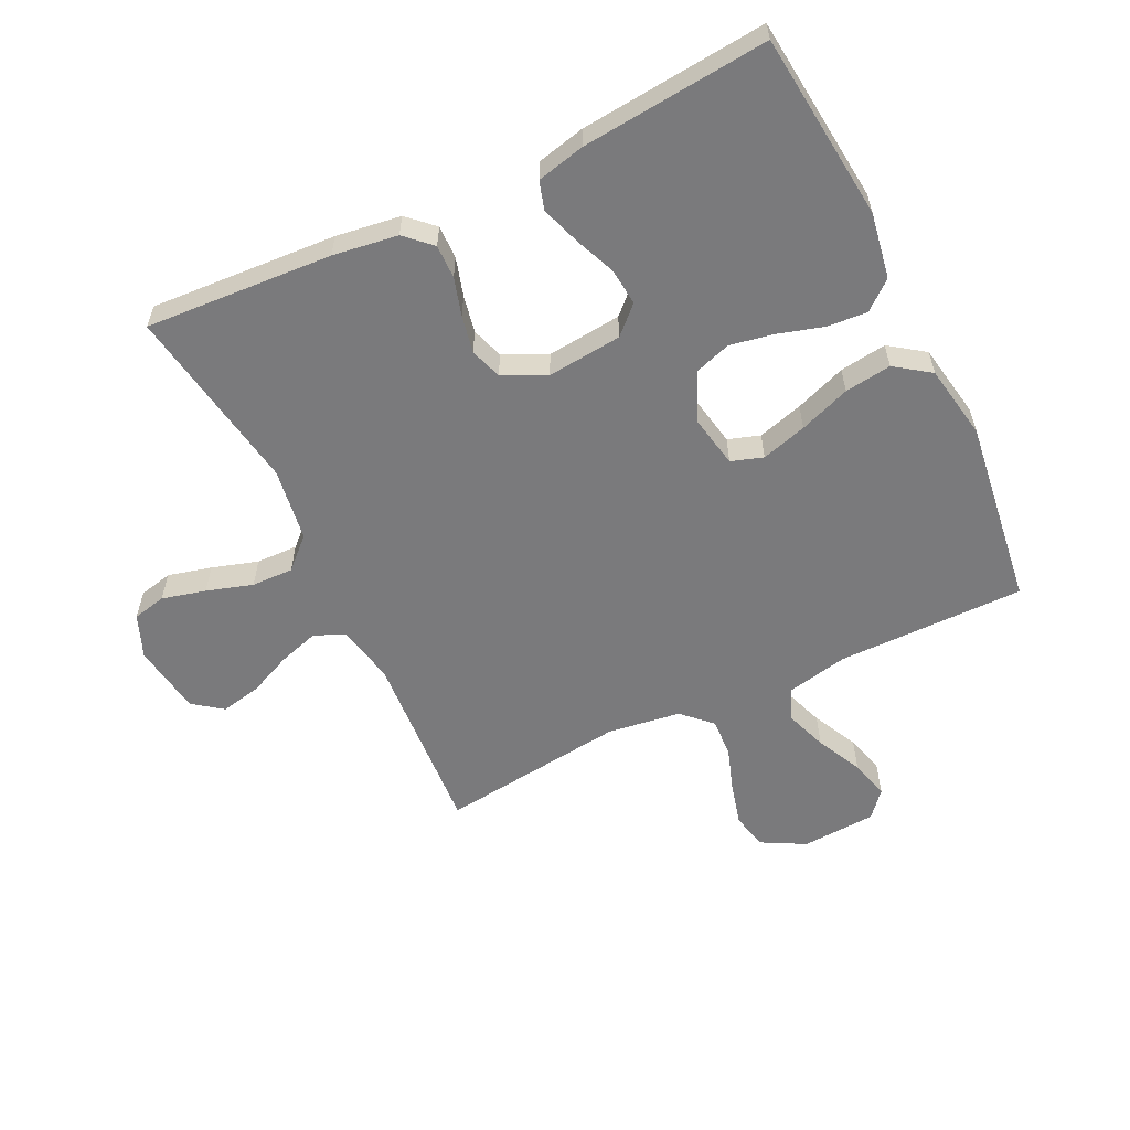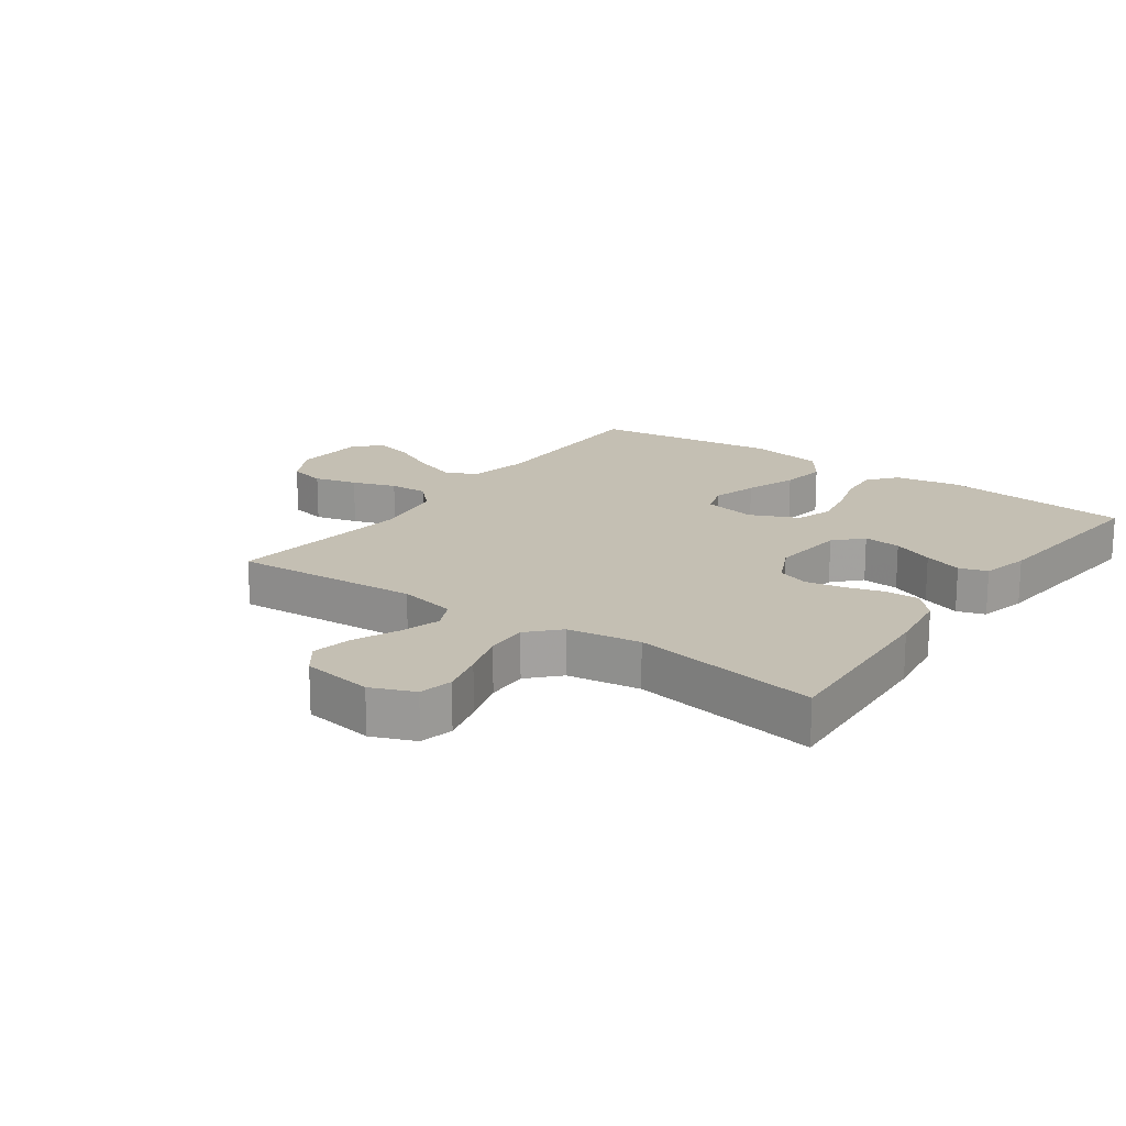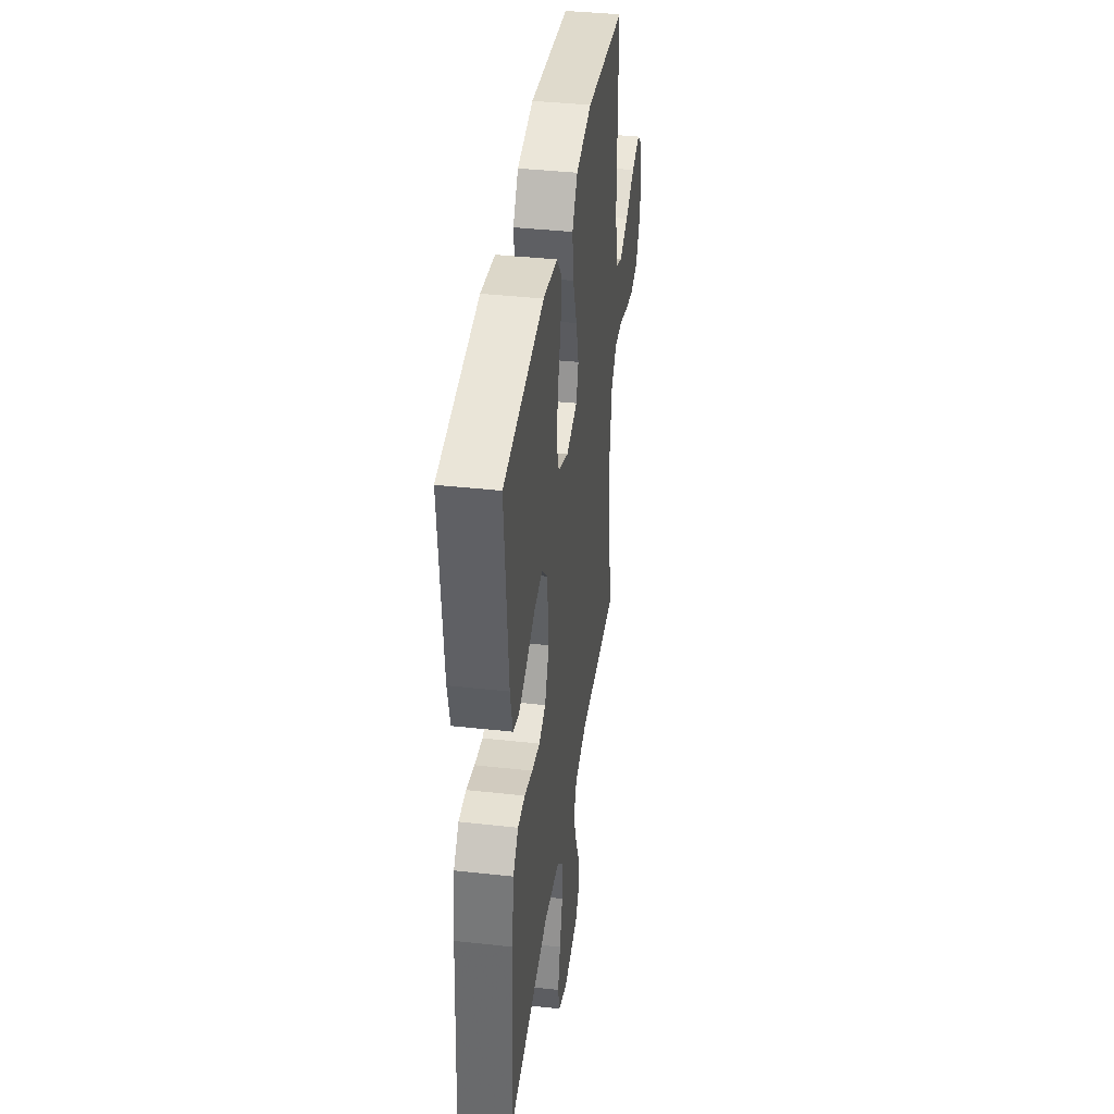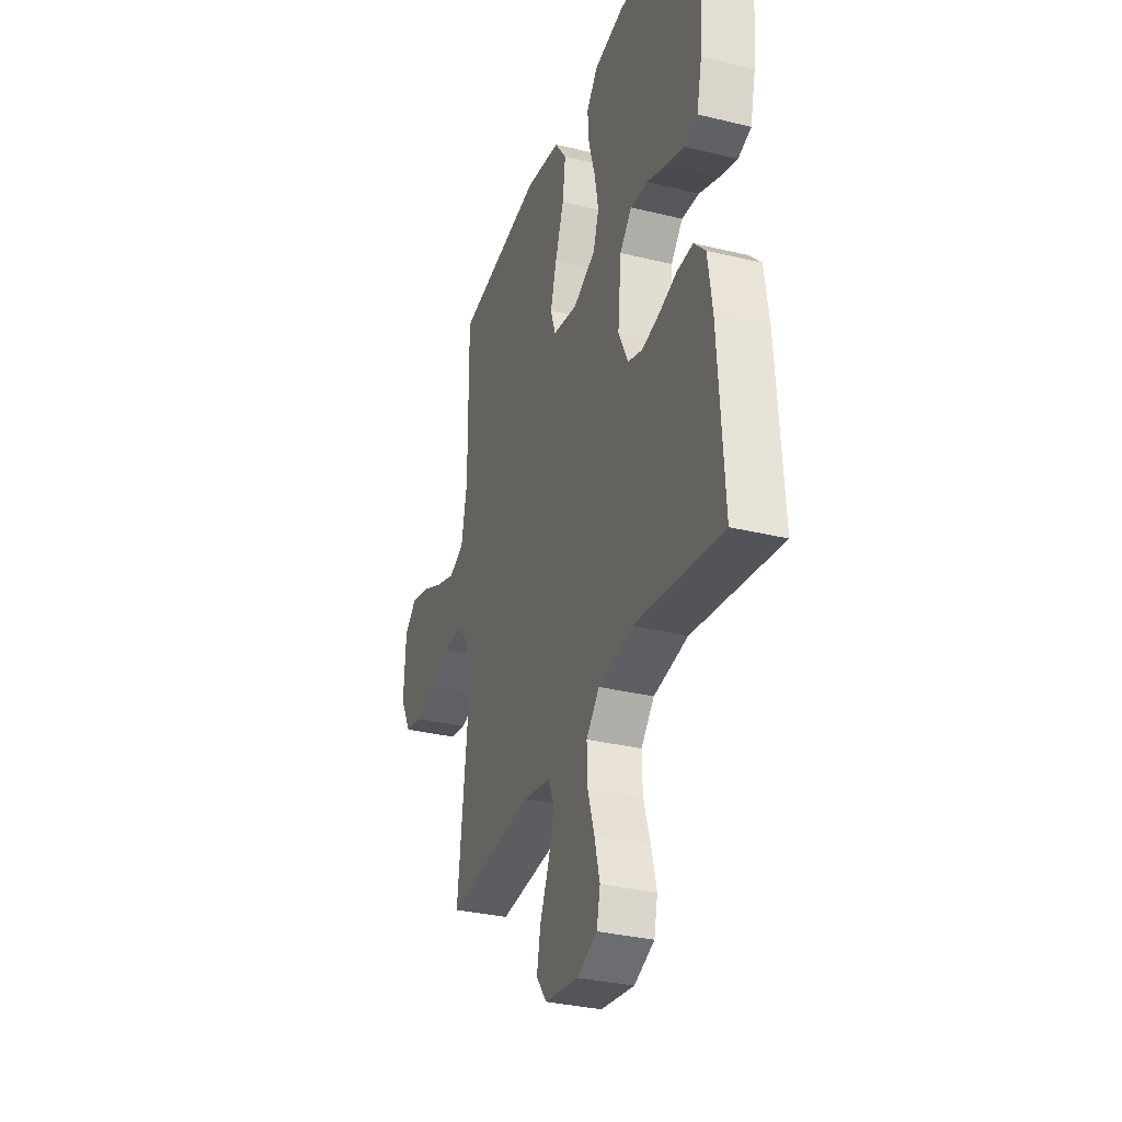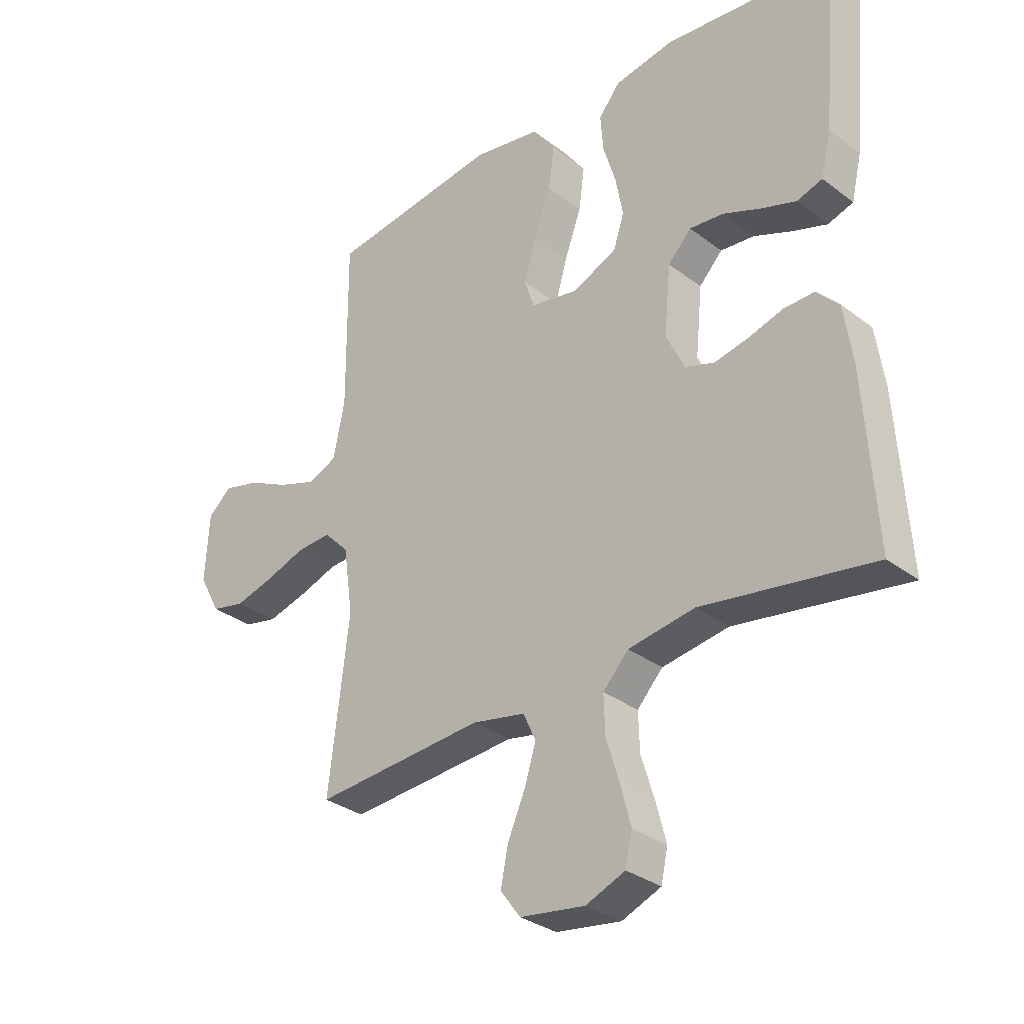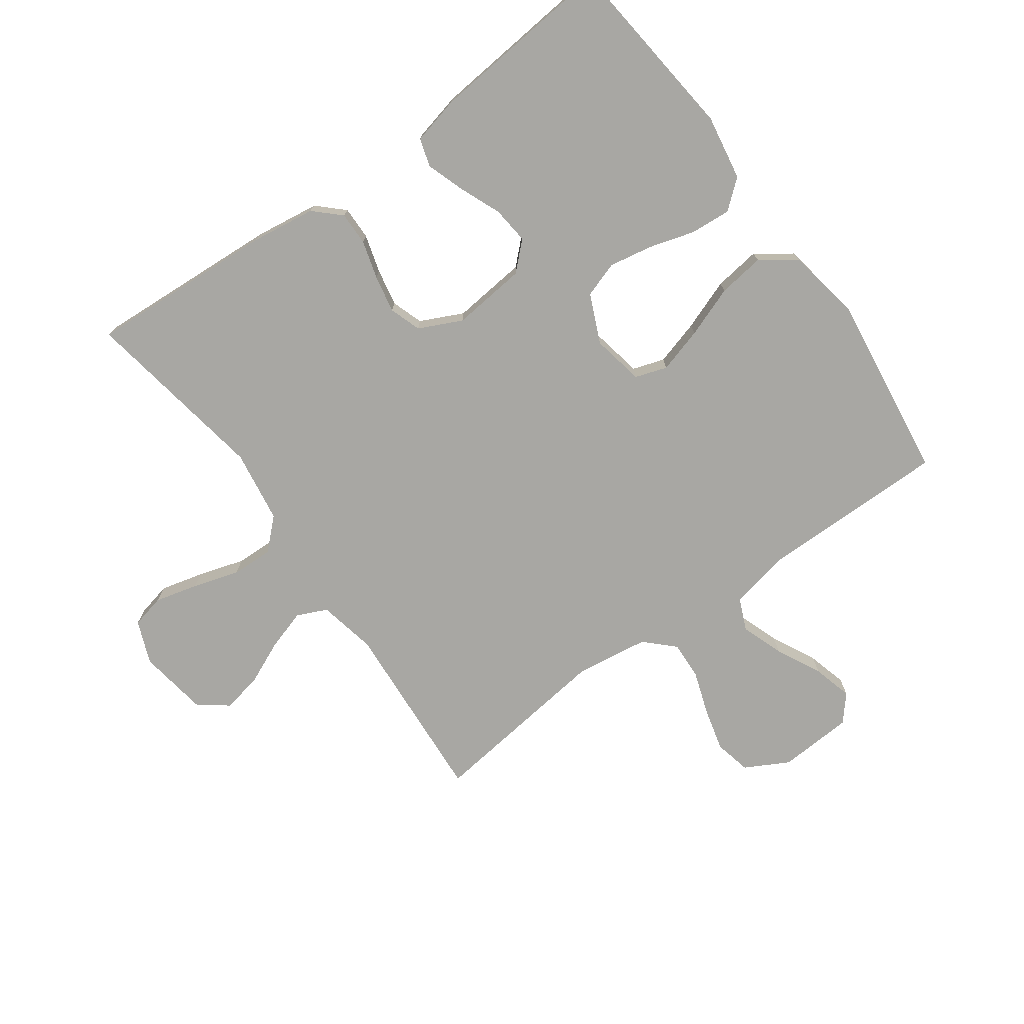
<metadata>
{"format":"obj","ext":"obj","renderer":"f3d","projection":"perspective","resolution":1024,"background":"white","views":[{"elev":-58.2,"azim":-64.1,"up":"+Y"},{"elev":17.9,"azim":-144.4,"up":"+Y"},{"elev":39.7,"azim":-82.2,"up":"+Z"},{"elev":-32.6,"azim":-108.7,"up":"+Z"},{"elev":-31.8,"azim":-136.7,"up":"+Z"},{"elev":-74.5,"azim":-54.1,"up":"+Y"}]}
</metadata>
<code>
v 0.5 0.07 0.5
v 0.498 0.07 0.2
v 0.518 0.07 0.101
v 0.569 0.07 0.079
v 0.637 0.07 0.103
v 0.71 0.07 0.139
v 0.774 0.07 0.156
v 0.816 0.07 0.12
v 0.823 0.07 0
v 0.785 0.07 -0.07
v 0.726 0.07 -0.083
v 0.657 0.07 -0.065
v 0.587 0.07 -0.041
v 0.525 0.07 -0.038
v 0.481 0.07 -0.083
v 0.464 0.07 -0.2
v 0.5 0.07 -0.5
v 0.2 0.07 -0.479
v 0.107 0.07 -0.498
v 0.085 0.07 -0.546
v 0.105 0.07 -0.611
v 0.136 0.07 -0.681
v 0.149 0.07 -0.746
v 0.114 0.07 -0.793
v 0 0.07 -0.81
v -0.069 0.07 -0.782
v -0.081 0.07 -0.728
v -0.063 0.07 -0.658
v -0.04 0.07 -0.584
v -0.038 0.07 -0.517
v -0.083 0.07 -0.469
v -0.2 0.07 -0.451
v -0.5 0.07 -0.5
v -0.481 0.07 -0.2
v -0.466 0.07 -0.096
v -0.427 0.07 -0.055
v -0.373 0.07 -0.056
v -0.312 0.07 -0.074
v -0.252 0.07 -0.086
v -0.201 0.07 -0.069
v -0.168 0.07 0
v -0.18 0.07 0.12
v -0.221 0.07 0.163
v -0.281 0.07 0.157
v -0.347 0.07 0.13
v -0.409 0.07 0.109
v -0.454 0.07 0.123
v -0.472 0.07 0.2
v -0.5 0.07 0.5
v -0.2 0.07 0.531
v -0.095 0.07 0.513
v -0.057 0.07 0.467
v -0.062 0.07 0.402
v -0.084 0.07 0.329
v -0.097 0.07 0.259
v -0.078 0.07 0.201
v 0 0.07 0.166
v 0.084 0.07 0.182
v 0.101 0.07 0.233
v 0.08 0.07 0.306
v 0.05 0.07 0.388
v 0.04 0.07 0.463
v 0.08 0.07 0.519
v 0.2 0.07 0.54
v 0.5 0 0.5
v 0.498 0 0.2
v 0.518 0 0.101
v 0.569 0 0.079
v 0.637 0 0.103
v 0.71 0 0.139
v 0.774 0 0.156
v 0.816 0 0.12
v 0.823 0 0
v 0.785 0 -0.07
v 0.726 0 -0.083
v 0.657 0 -0.065
v 0.587 0 -0.041
v 0.525 0 -0.038
v 0.481 0 -0.083
v 0.464 0 -0.2
v 0.5 0 -0.5
v 0.2 0 -0.479
v 0.107 0 -0.498
v 0.085 0 -0.546
v 0.105 0 -0.611
v 0.136 0 -0.681
v 0.149 0 -0.746
v 0.114 0 -0.793
v 0 0 -0.81
v -0.069 0 -0.782
v -0.081 0 -0.728
v -0.063 0 -0.658
v -0.04 0 -0.584
v -0.038 0 -0.517
v -0.083 0 -0.469
v -0.2 0 -0.451
v -0.5 0 -0.5
v -0.481 0 -0.2
v -0.466 0 -0.096
v -0.427 0 -0.055
v -0.373 0 -0.056
v -0.312 0 -0.074
v -0.252 0 -0.086
v -0.201 0 -0.069
v -0.168 0 0
v -0.18 0 0.12
v -0.221 0 0.163
v -0.281 0 0.157
v -0.347 0 0.13
v -0.409 0 0.109
v -0.454 0 0.123
v -0.472 0 0.2
v -0.5 0 0.5
v -0.2 0 0.531
v -0.095 0 0.513
v -0.057 0 0.467
v -0.062 0 0.402
v -0.084 0 0.329
v -0.097 0 0.259
v -0.078 0 0.201
v 0 0 0.166
v 0.084 0 0.182
v 0.101 0 0.233
v 0.08 0 0.306
v 0.05 0 0.388
v 0.04 0 0.463
v 0.08 0 0.519
v 0.2 0 0.54
f 64 1 2
f 63 64 2
f 62 63 2
f 61 62 2
f 60 61 2
f 59 60 2 3
f 58 59 3 4
f 57 58 4
f 52 53 54
f 51 52 54
f 50 51 54
f 49 50 54
f 48 49 54
f 47 48 54
f 46 47 54
f 45 46 54
f 44 45 54
f 43 44 54 55
f 42 43 55 56
f 36 37 38
f 35 36 38
f 34 35 38
f 33 34 38
f 32 33 38
f 31 32 38 39
f 30 31 39 40
f 27 28 29
f 26 27 29
f 25 26 29
f 24 25 29
f 23 24 29
f 22 23 29
f 21 22 29
f 20 21 29 30
f 30 40 41
f 20 30 41
f 19 20 41
f 16 17 18
f 42 56 57
f 41 42 57
f 19 41 57
f 18 19 57
f 16 18 57
f 15 16 57
f 11 12 13
f 10 11 13
f 9 10 13
f 8 9 13
f 7 8 13
f 6 7 13
f 5 6 13
f 14 15 57 4
f 4 5 13 14
f 66 65 128
f 66 128 127
f 66 127 126
f 66 126 125
f 66 125 124
f 67 66 124 123
f 68 67 123 122
f 68 122 121
f 118 117 116
f 118 116 115
f 118 115 114
f 118 114 113
f 118 113 112
f 118 112 111
f 118 111 110
f 118 110 109
f 118 109 108
f 119 118 108 107
f 120 119 107 106
f 102 101 100
f 102 100 99
f 102 99 98
f 102 98 97
f 102 97 96
f 103 102 96 95
f 104 103 95 94
f 93 92 91
f 93 91 90
f 93 90 89
f 93 89 88
f 93 88 87
f 93 87 86
f 93 86 85
f 94 93 85 84
f 105 104 94
f 105 94 84
f 105 84 83
f 82 81 80
f 121 120 106
f 121 106 105
f 121 105 83
f 121 83 82
f 121 82 80
f 121 80 79
f 77 76 75
f 77 75 74
f 77 74 73
f 77 73 72
f 77 72 71
f 77 71 70
f 77 70 69
f 68 121 79 78
f 78 77 69 68
f 1 65 66 2
f 2 66 67 3
f 3 67 68 4
f 4 68 69 5
f 5 69 70 6
f 6 70 71 7
f 7 71 72 8
f 8 72 73 9
f 9 73 74 10
f 10 74 75 11
f 11 75 76 12
f 12 76 77 13
f 13 77 78 14
f 14 78 79 15
f 15 79 80 16
f 16 80 81 17
f 17 81 82 18
f 18 82 83 19
f 19 83 84 20
f 20 84 85 21
f 21 85 86 22
f 22 86 87 23
f 23 87 88 24
f 24 88 89 25
f 25 89 90 26
f 26 90 91 27
f 27 91 92 28
f 28 92 93 29
f 29 93 94 30
f 30 94 95 31
f 31 95 96 32
f 32 96 97 33
f 33 97 98 34
f 34 98 99 35
f 35 99 100 36
f 36 100 101 37
f 37 101 102 38
f 38 102 103 39
f 39 103 104 40
f 40 104 105 41
f 41 105 106 42
f 42 106 107 43
f 43 107 108 44
f 44 108 109 45
f 45 109 110 46
f 46 110 111 47
f 47 111 112 48
f 48 112 113 49
f 49 113 114 50
f 50 114 115 51
f 51 115 116 52
f 52 116 117 53
f 53 117 118 54
f 54 118 119 55
f 55 119 120 56
f 56 120 121 57
f 57 121 122 58
f 58 122 123 59
f 59 123 124 60
f 60 124 125 61
f 61 125 126 62
f 62 126 127 63
f 63 127 128 64
f 64 128 65 1

</code>
